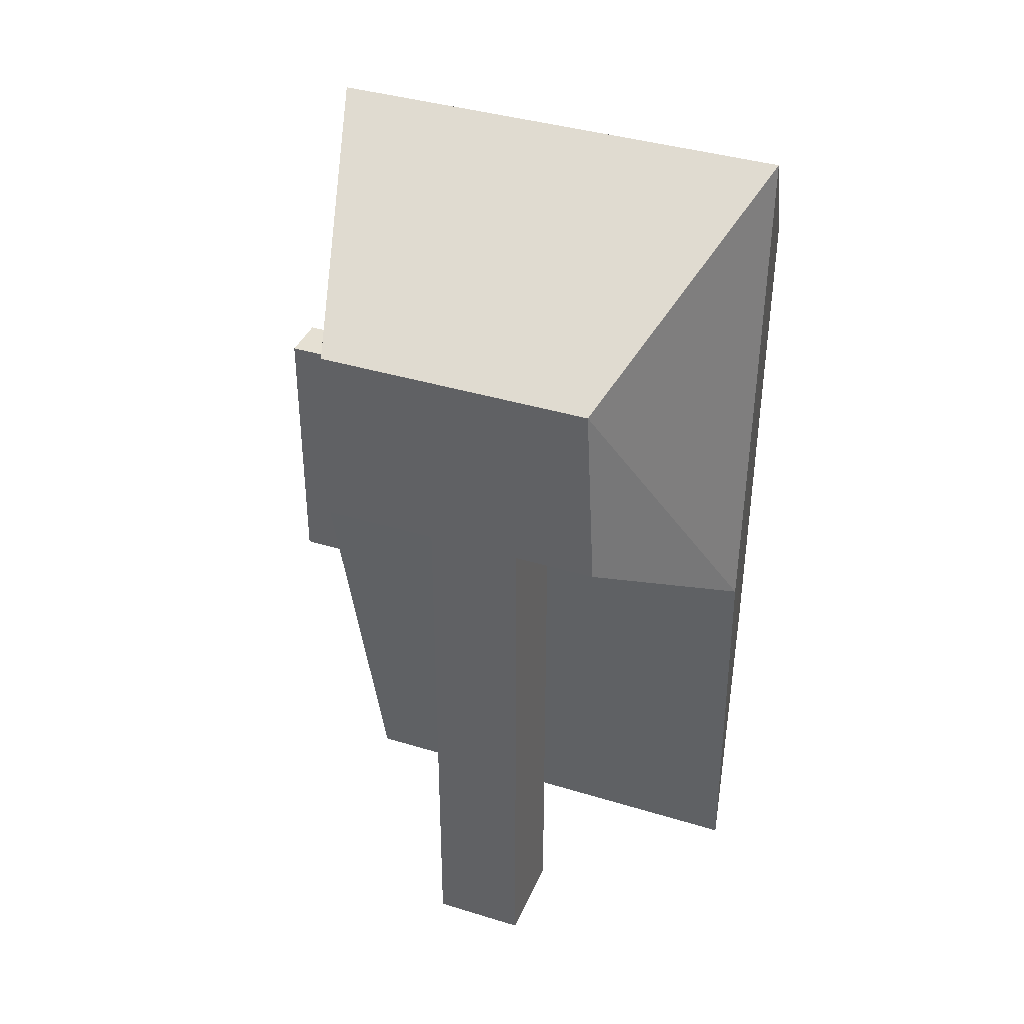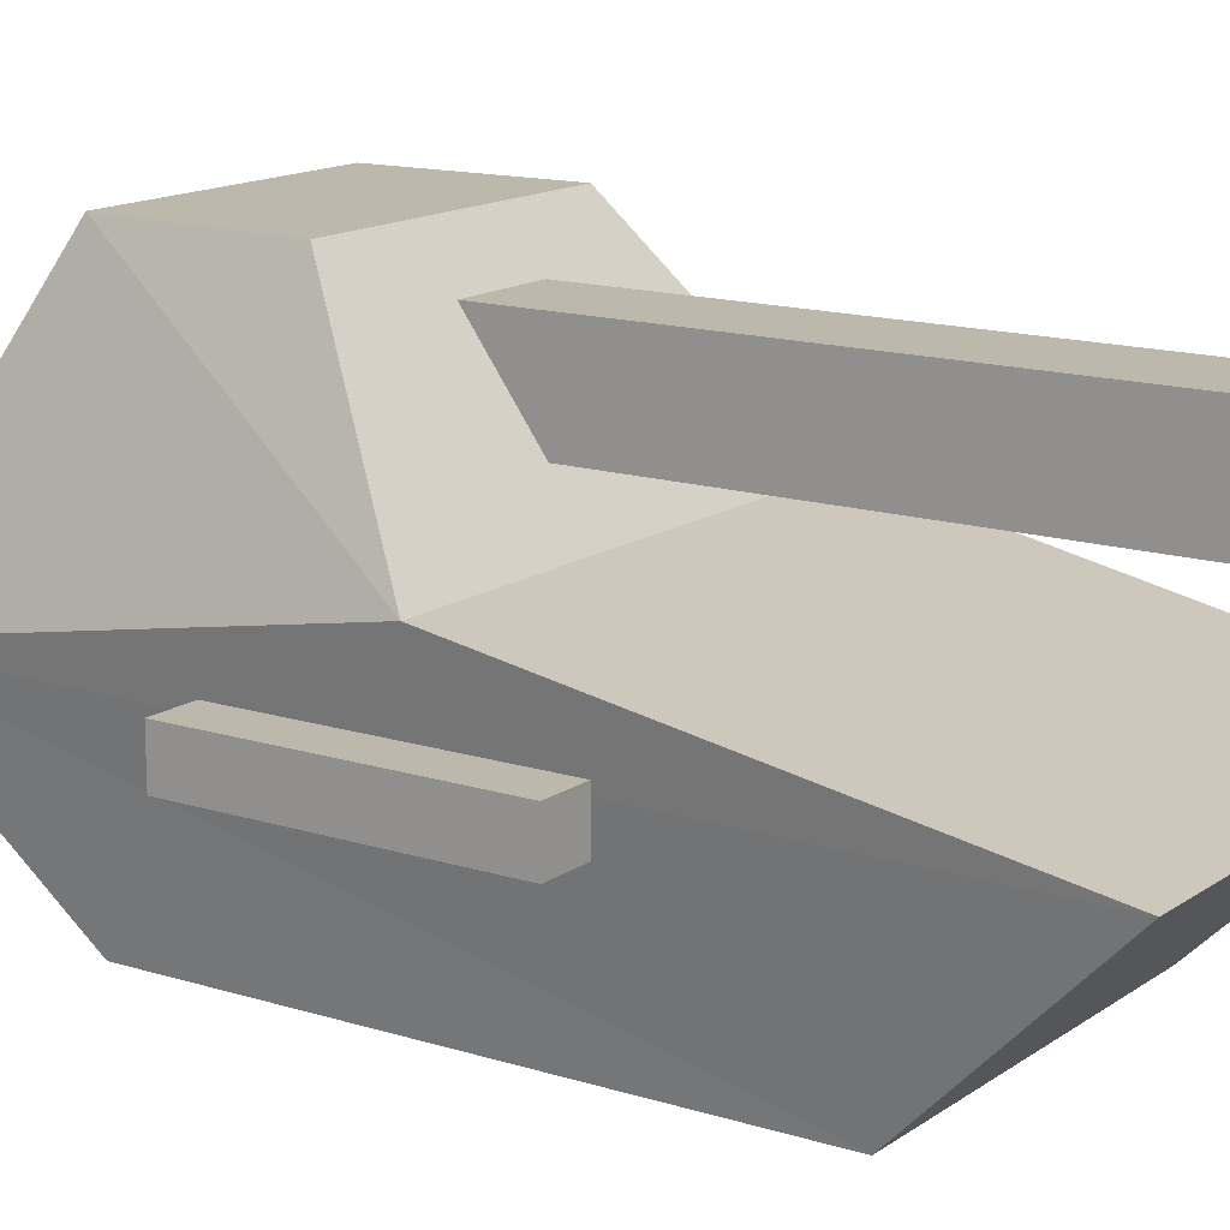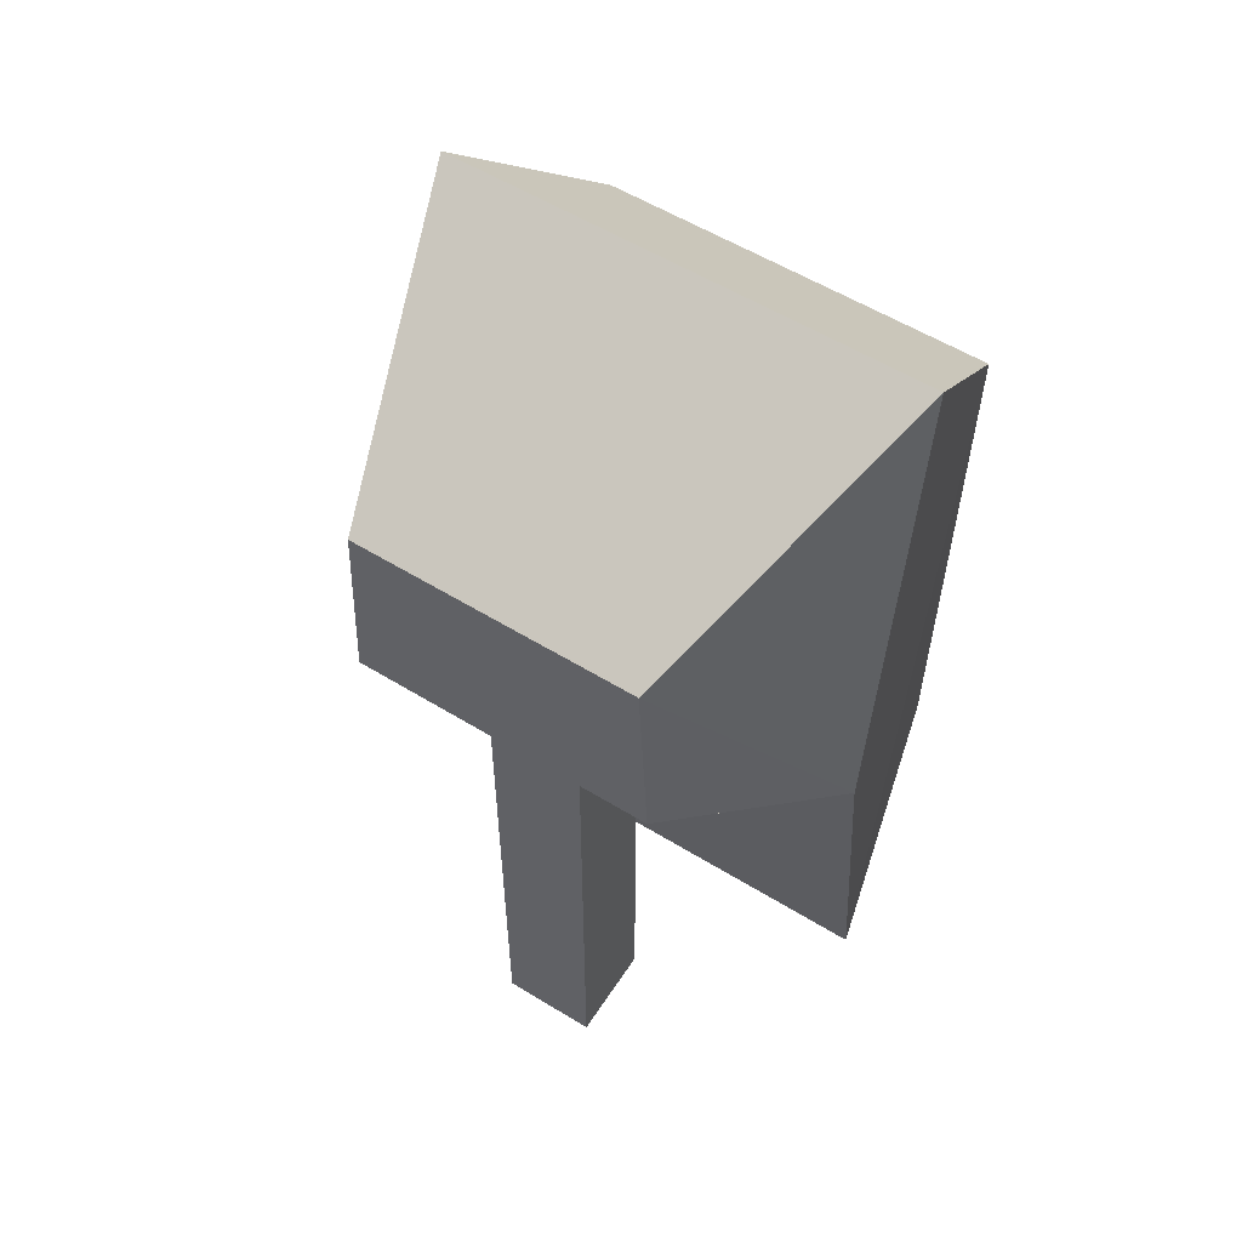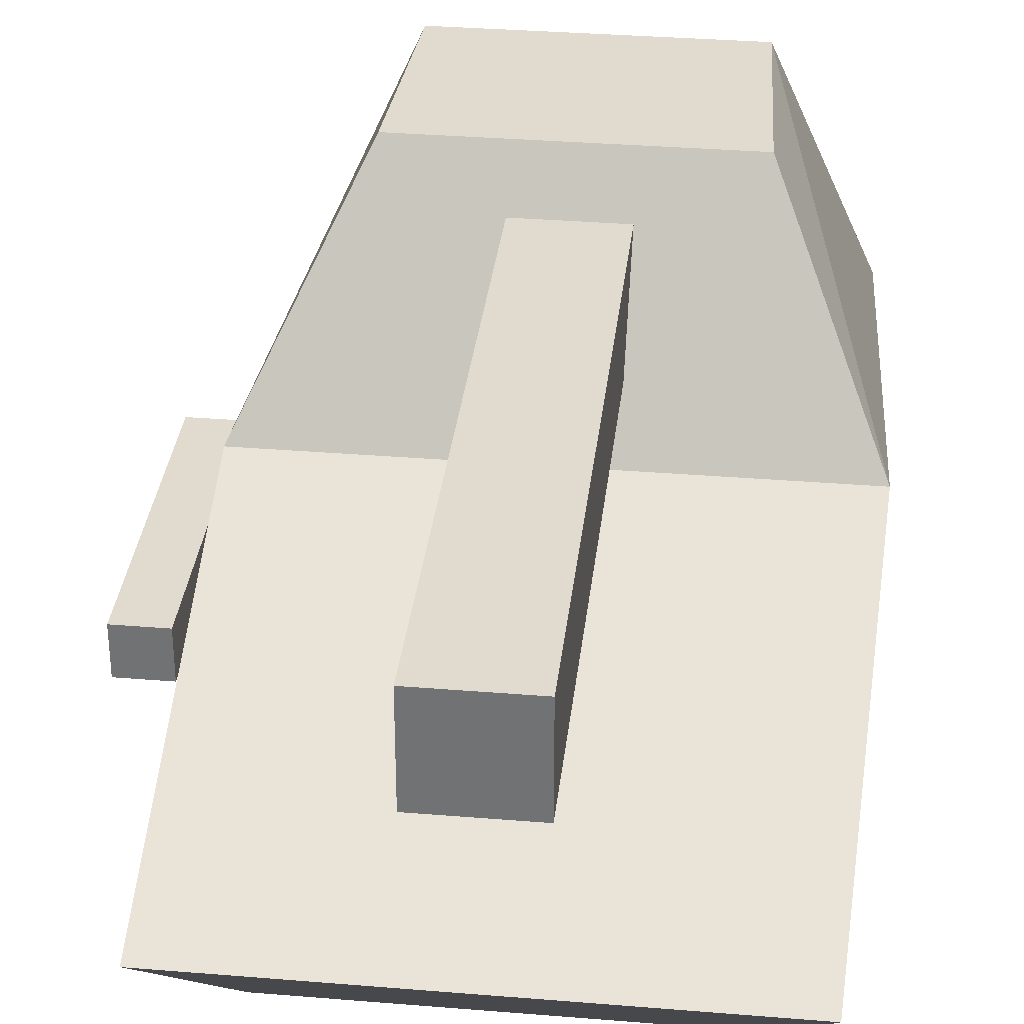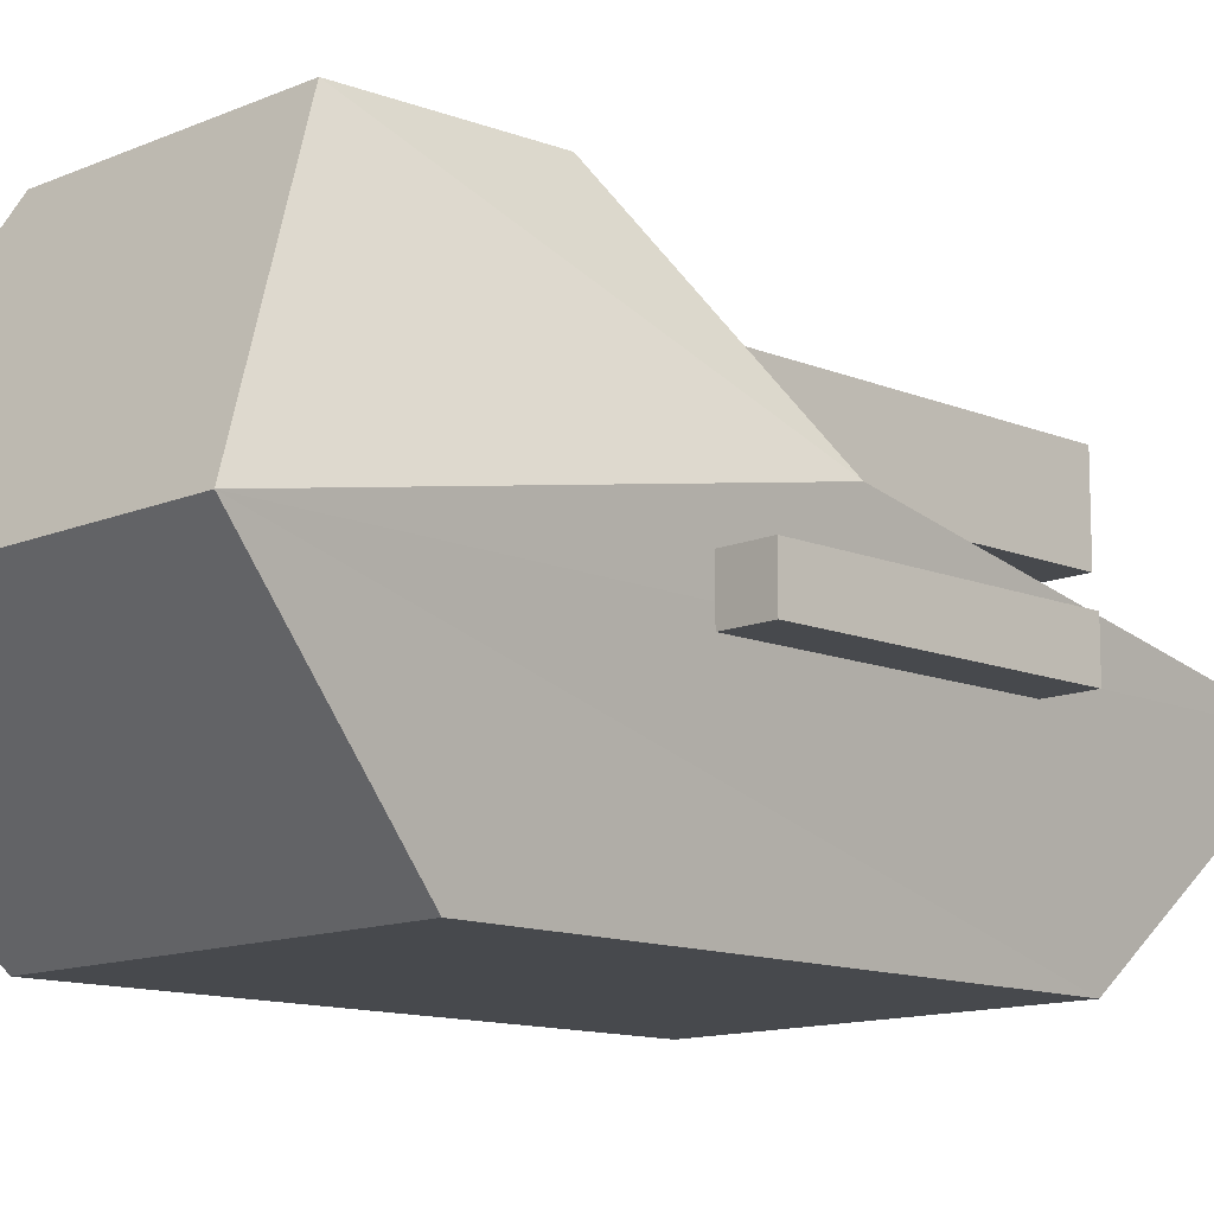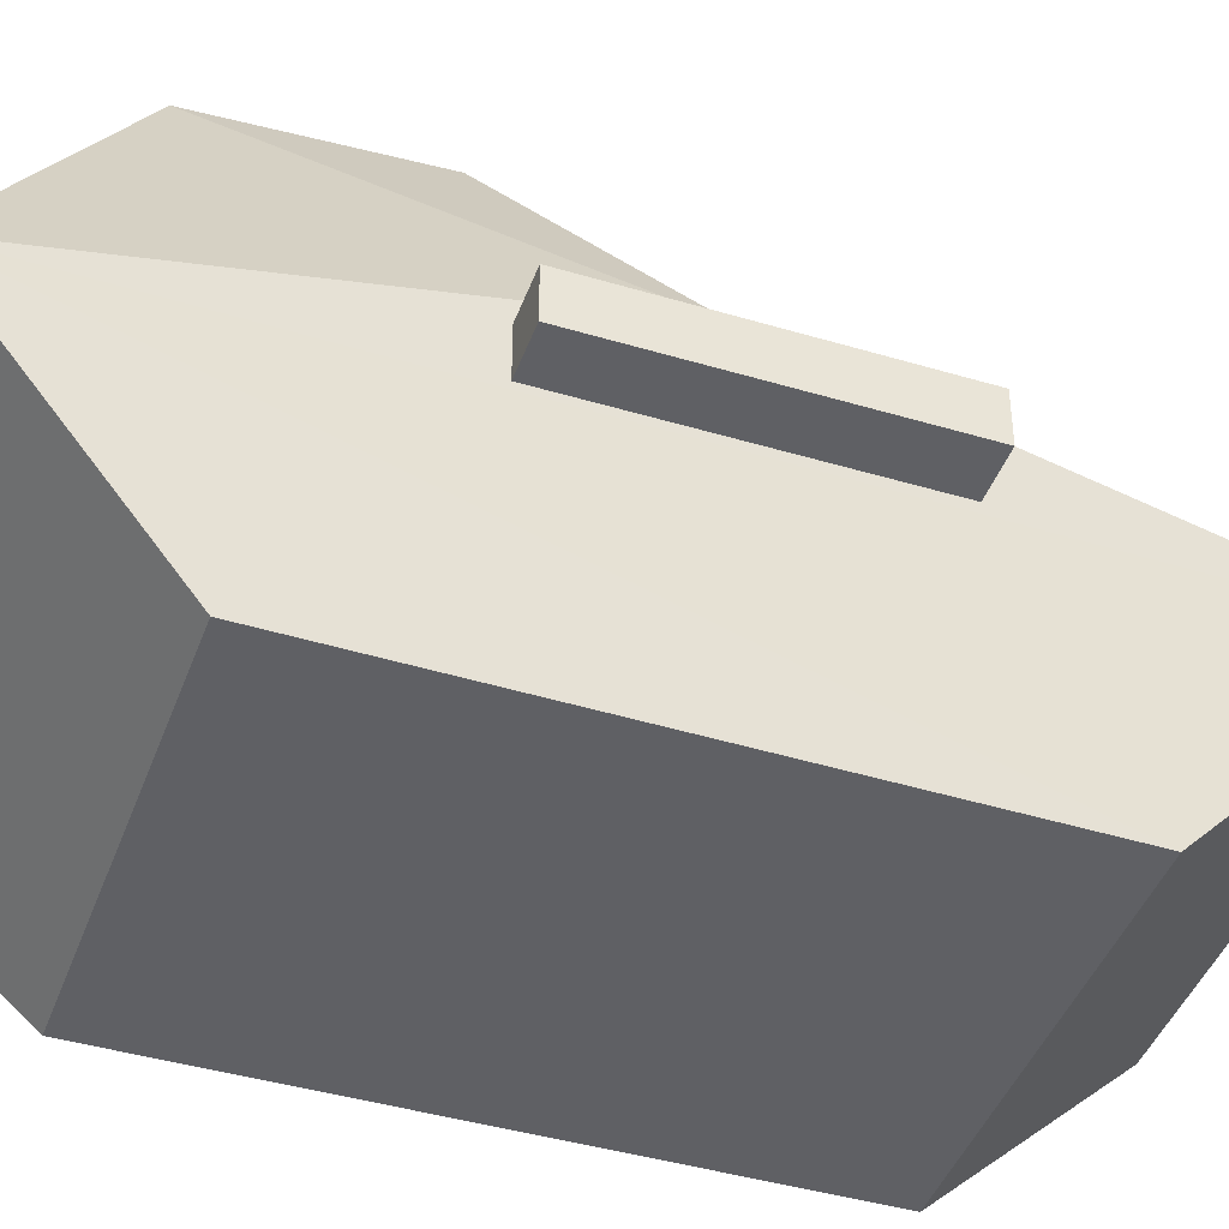
<metadata>
{"format":"obj","ext":"obj","renderer":"f3d","projection":"perspective","resolution":1024,"background":"white","views":[{"elev":38.1,"azim":-158.7,"up":"+Z"},{"elev":14.6,"azim":124.6,"up":"+Y"},{"elev":56.5,"azim":-147.3,"up":"+Z"},{"elev":33.6,"azim":-173.6,"up":"+Y"},{"elev":-12.2,"azim":45.4,"up":"+Y"},{"elev":-43.4,"azim":70.5,"up":"+Y"}]}
</metadata>
<code>
o heavytank5
v 0.48 0.4 -1
v 0.4 -0 -0.6
v 0.49 0.41 1
v 0.41 -0 0.6
v -0.48 0.4 -1
v -0.4 0 -0.6
v -0.49 0.41 1
v -0.41 0 0.6
v -0.52 0.59 0
v 0.29 1 0.7
v -0.29 1 0.7
v 0.31 1 0.3
v -0.31 1 0.3
v 0.52 0.59 -0
v -0.1 0.7 0.3
v -0.1 0.9 0.3
v -0.1 0.7 -1
v -0.1 0.9 -1
v 0.1 0.7 0.3
v 0.1 0.9 0.3
v 0.1 0.7 -1
v 0.1 0.9 -1
v 0.65 0.35 0.3
v 0.55 0.35 0.3
v 0.65 0.35 -0.3
v 0.55 0.35 -0.3
v 0.65 0.45 0.3
v 0.55 0.45 0.3
v 0.65 0.45 -0.3
v 0.55 0.45 -0.3
f 14 10 3
f 5 8 7
f 27 24 23
f 3 8 4
f 18 15 16
f 12 11 10
f 16 22 18
f 9 1 5
f 22 17 18
f 26 23 24
f 1 6 5
f 21 15 17
f 28 29 30
f 14 13 12
f 10 7 3
f 24 30 26
f 2 8 6
f 20 21 22
f 27 25 29
f 20 15 19
f 26 29 25
f 3 2 1
f 11 9 7
f 14 12 10
f 7 9 5
f 5 6 8
f 27 28 24
f 3 7 8
f 18 17 15
f 12 13 11
f 16 20 22
f 9 14 1
f 22 21 17
f 26 25 23
f 1 2 6
f 21 19 15
f 28 27 29
f 14 9 13
f 10 11 7
f 24 28 30
f 2 4 8
f 20 19 21
f 27 23 25
f 20 16 15
f 26 30 29
f 1 14 3
f 3 4 2
f 11 13 9

</code>
